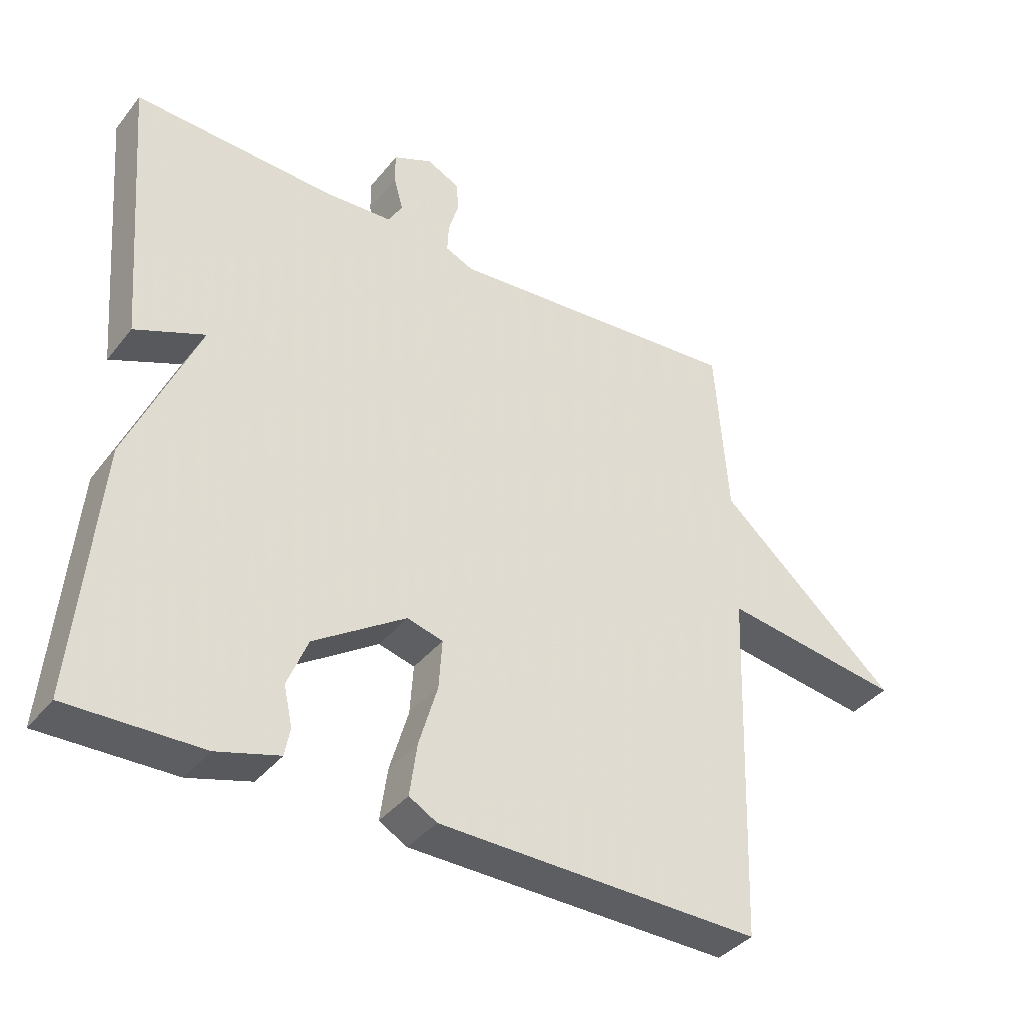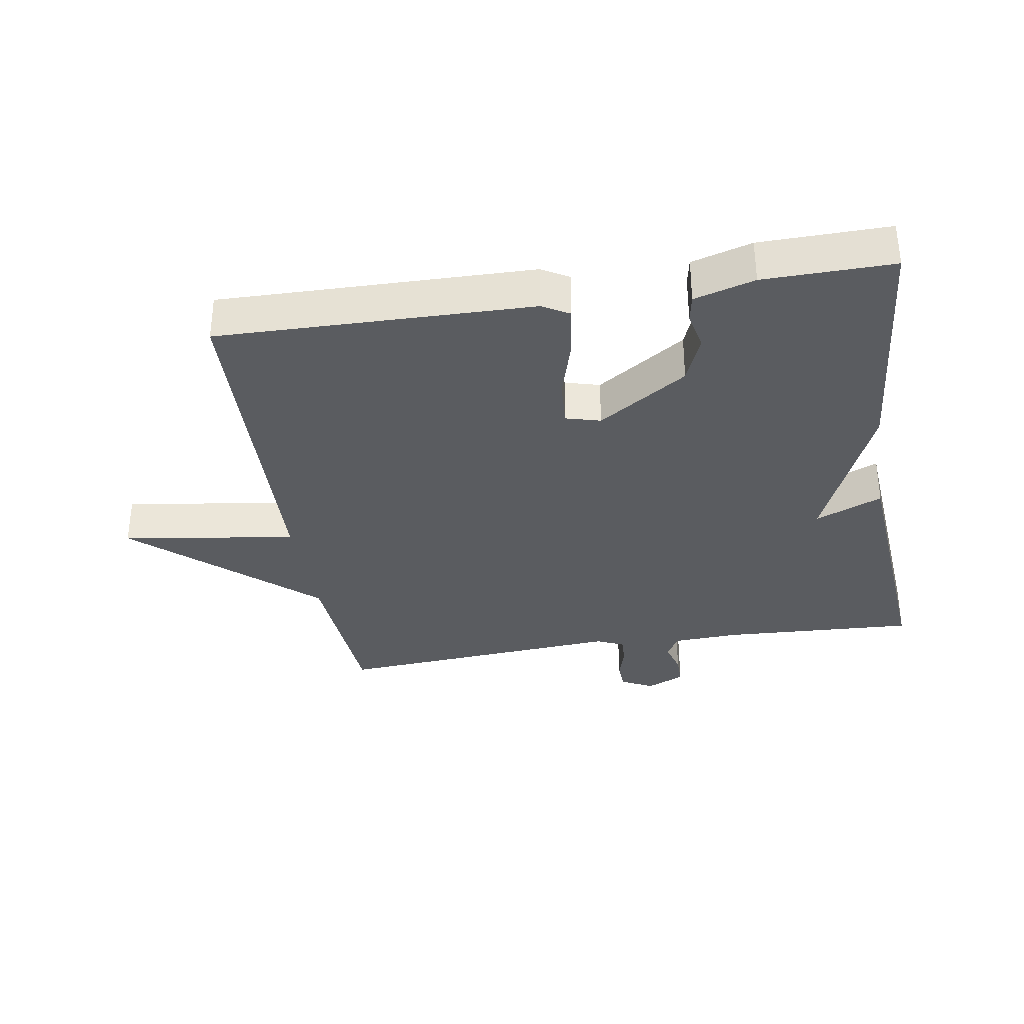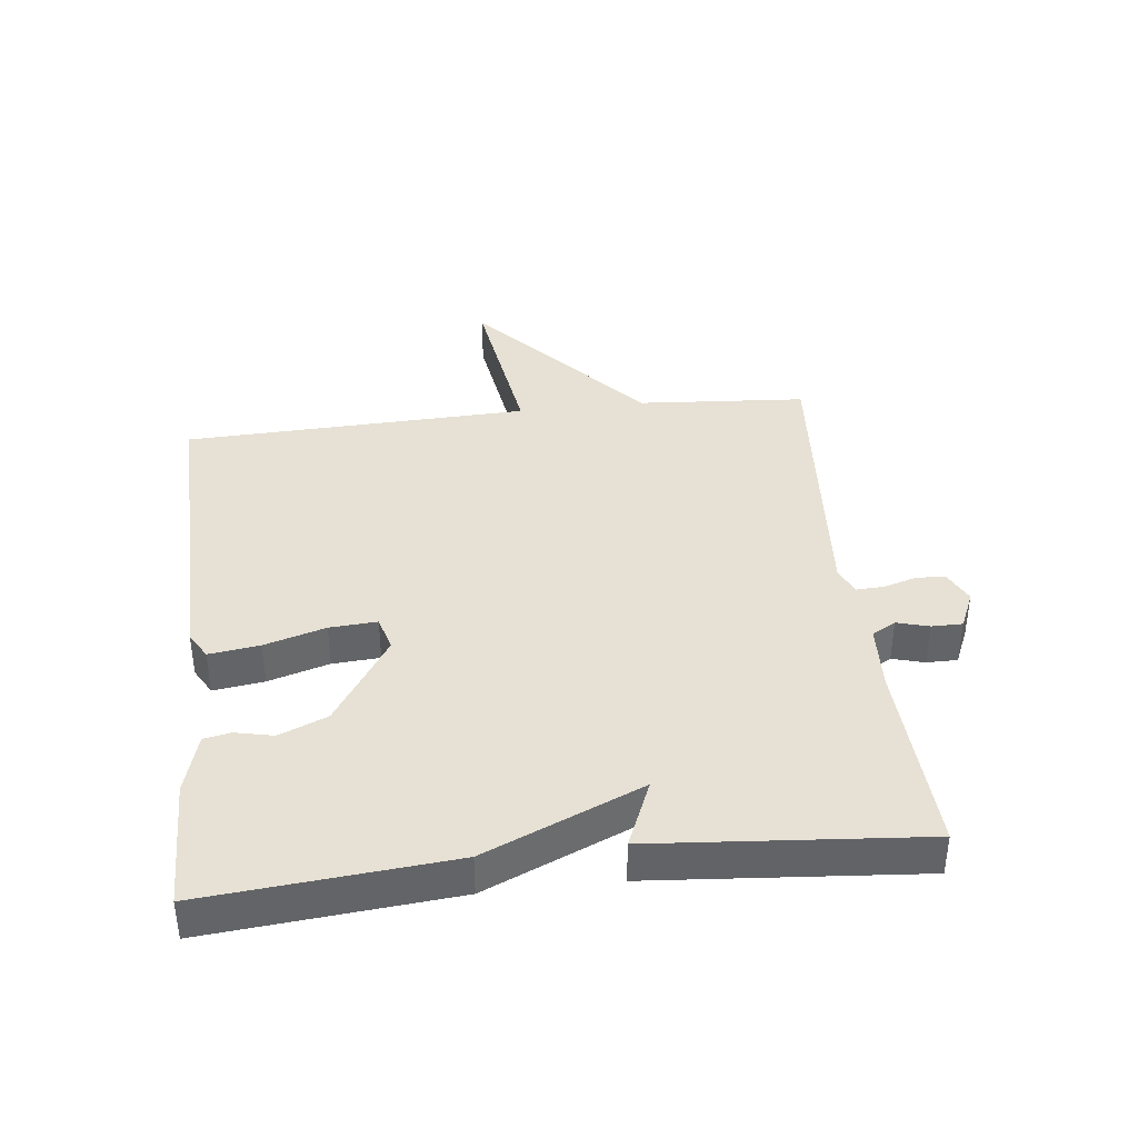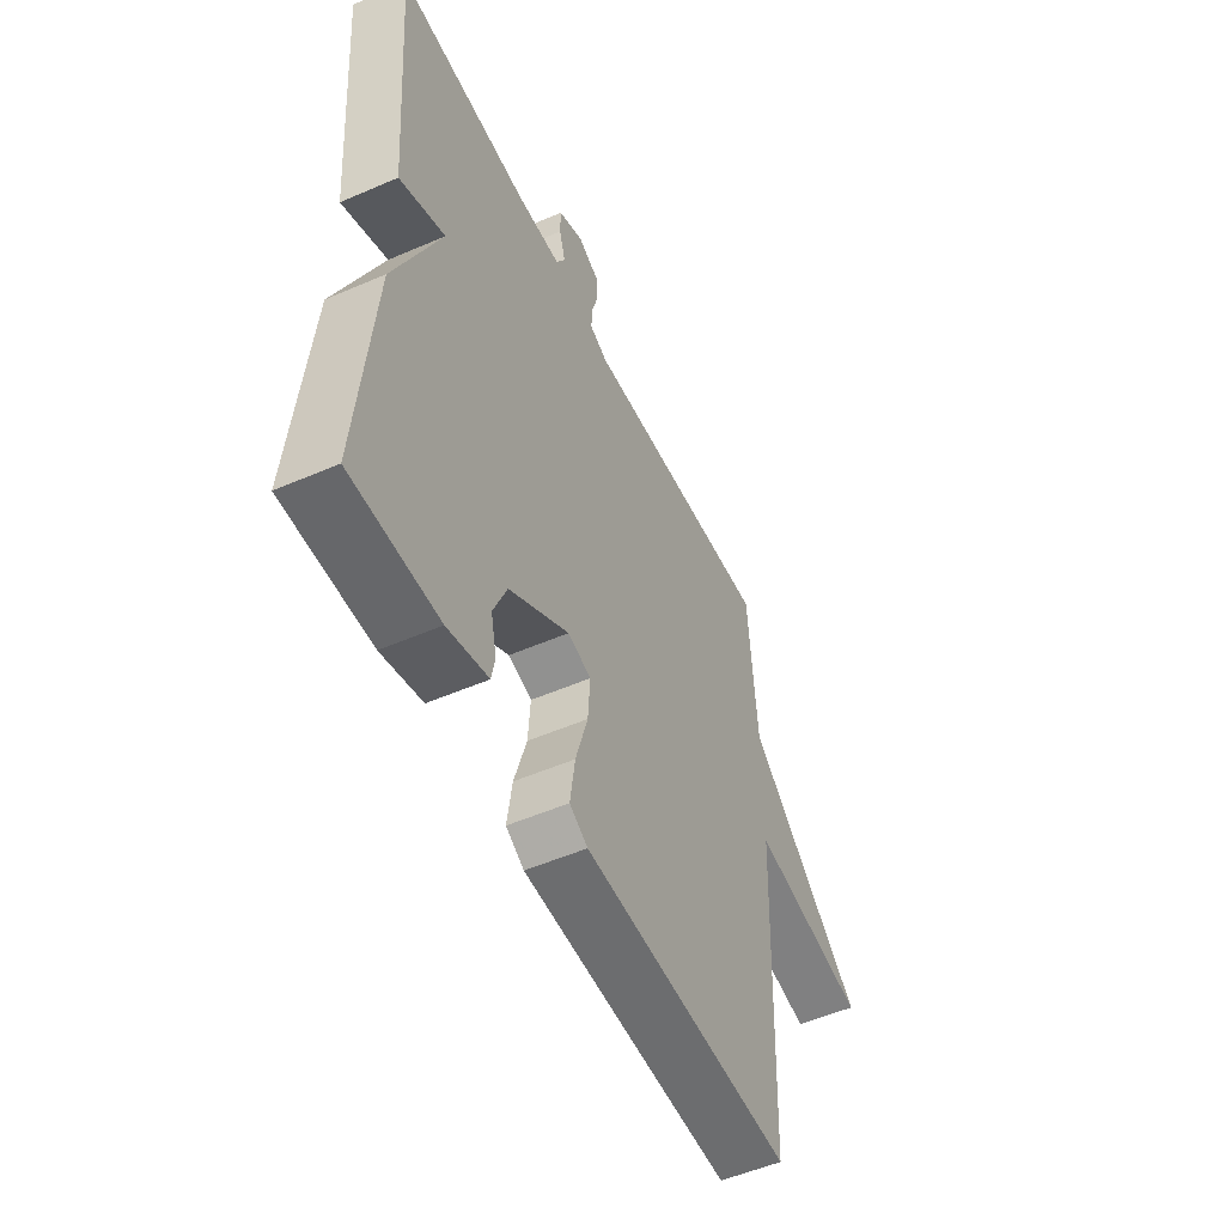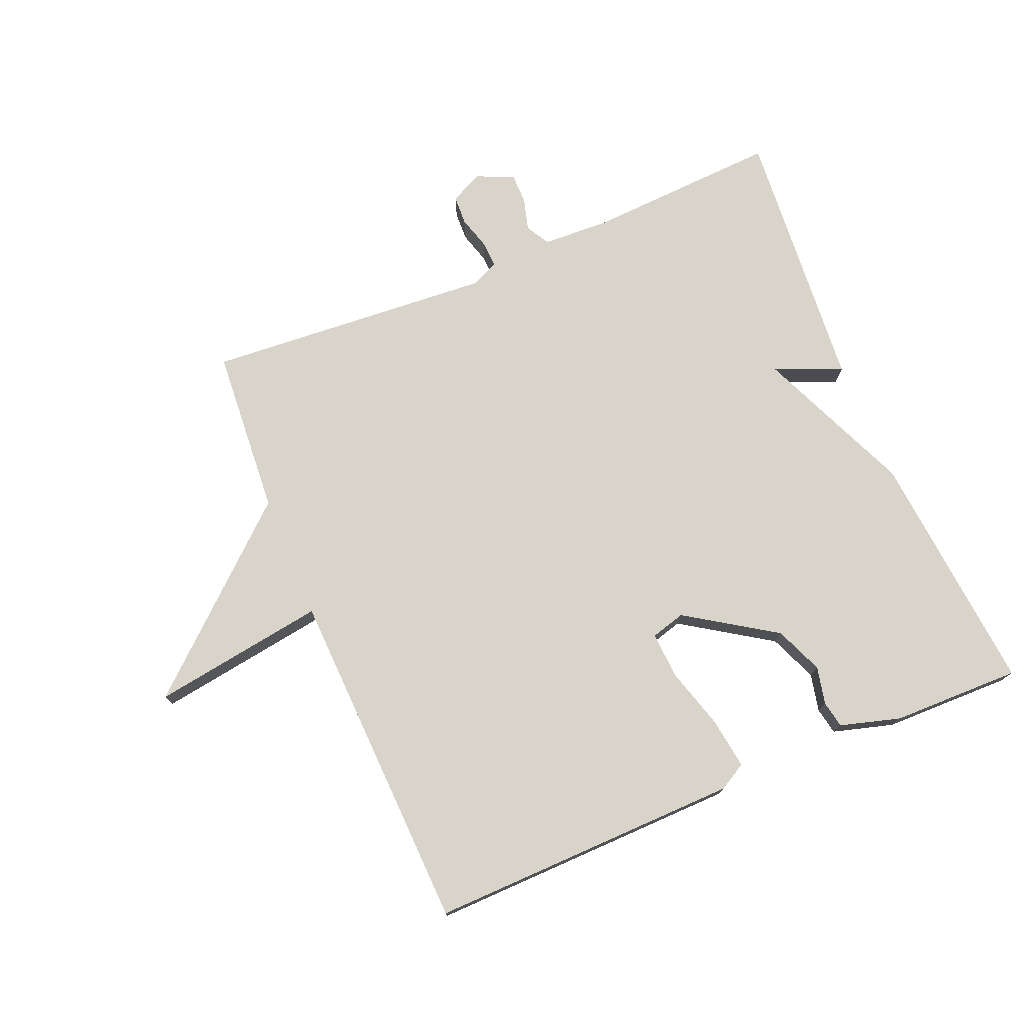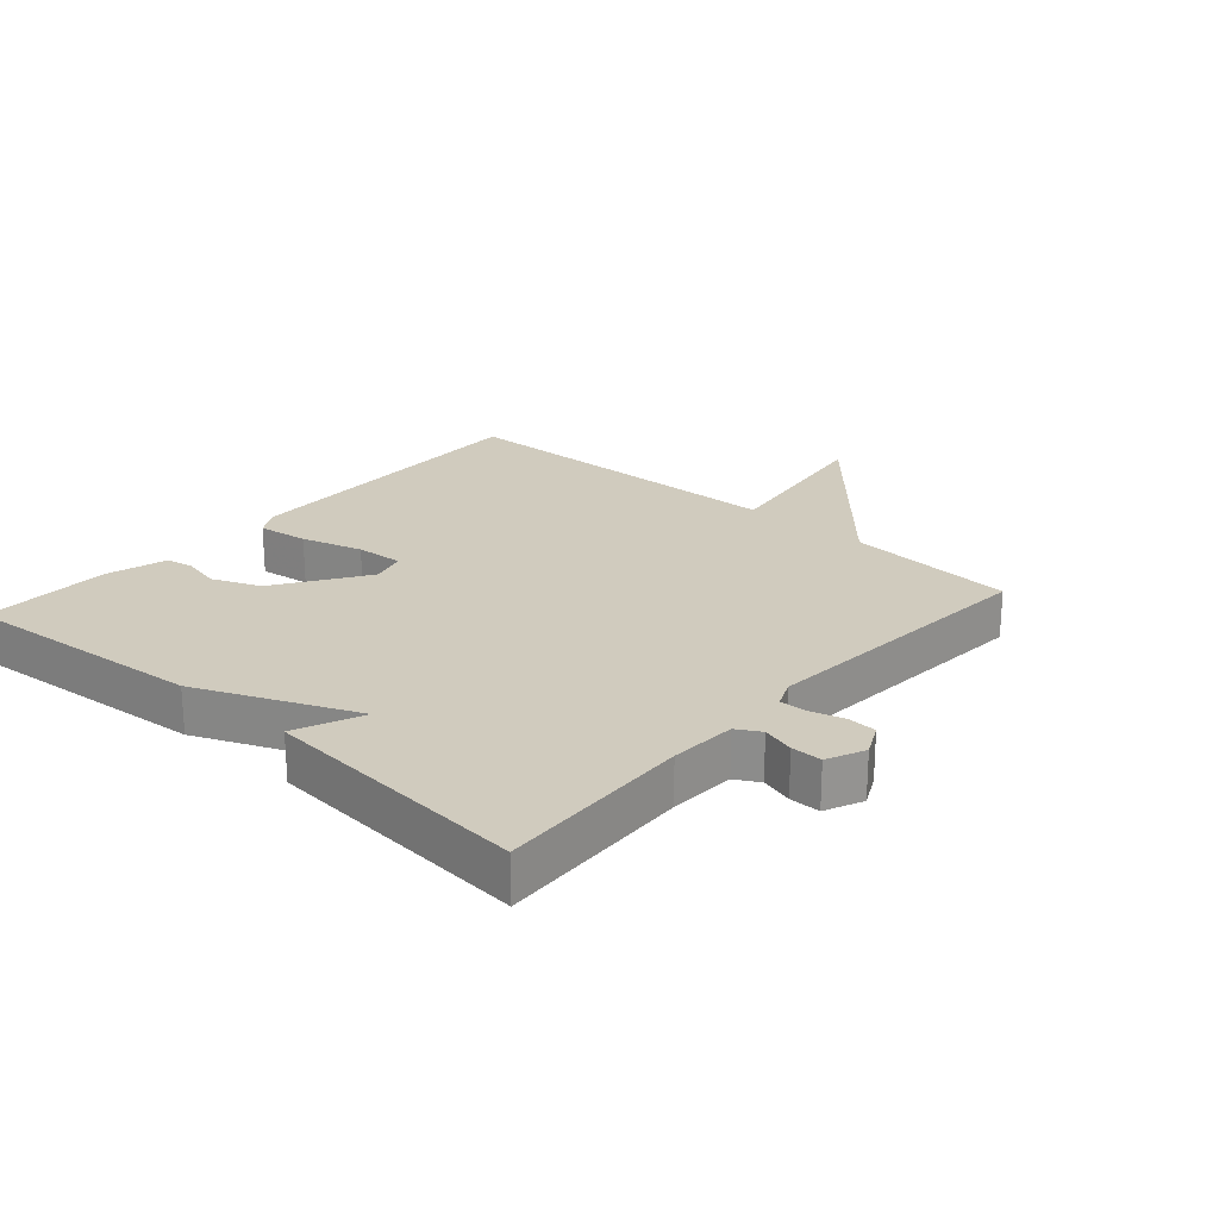
<metadata>
{"format":"obj","ext":"obj","renderer":"f3d","projection":"perspective","resolution":1024,"background":"white","views":[{"elev":-38.2,"azim":-33.9,"up":"+Z"},{"elev":-34.1,"azim":-170.7,"up":"+Y"},{"elev":39.2,"azim":-96.5,"up":"+Y"},{"elev":-52.9,"azim":-65.1,"up":"+Z"},{"elev":75.3,"azim":157.3,"up":"+Y"},{"elev":23.3,"azim":-48.4,"up":"+Y"}]}
</metadata>
<code>
v 0.5 0.07 0.5
v 0.519 0.07 0.238
v 0.791 0.07 -0.003
v 0.519 0.07 0.038
v 0.5 0.07 -0.5
v 0.012 0.07 -0.49
v -0.03 0.07 -0.466
v -0.019 0.07 -0.387
v 0.009 0.07 -0.292
v 0.014 0.07 -0.218
v -0.04 0.07 -0.203
v -0.179 0.07 -0.294
v -0.21 0.07 -0.369
v -0.197 0.07 -0.428
v -0.205 0.07 -0.47
v -0.299 0.07 -0.497
v -0.5 0.07 -0.5
v -0.466 0.07 -0.118
v -0.361 0.07 0.126
v -0.466 0.07 0.082
v -0.5 0.07 0.5
v -0.197 0.07 0.484
v -0.094 0.07 0.489
v -0.073 0.07 0.526
v -0.087 0.07 0.576
v -0.087 0.07 0.624
v -0.028 0.07 0.65
v 0.022 0.07 0.625
v 0.024 0.07 0.58
v 0.009 0.07 0.529
v 0.007 0.07 0.486
v 0.049 0.07 0.467
v 0.5 0 0.5
v 0.519 0 0.238
v 0.791 0 -0.003
v 0.519 0 0.038
v 0.5 0 -0.5
v 0.012 0 -0.49
v -0.03 0 -0.466
v -0.019 0 -0.387
v 0.009 0 -0.292
v 0.014 0 -0.218
v -0.04 0 -0.203
v -0.179 0 -0.294
v -0.21 0 -0.369
v -0.197 0 -0.428
v -0.205 0 -0.47
v -0.299 0 -0.497
v -0.5 0 -0.5
v -0.466 0 -0.118
v -0.361 0 0.126
v -0.466 0 0.082
v -0.5 0 0.5
v -0.197 0 0.484
v -0.094 0 0.489
v -0.073 0 0.526
v -0.087 0 0.576
v -0.087 0 0.624
v -0.028 0 0.65
v 0.022 0 0.625
v 0.024 0 0.58
v 0.009 0 0.529
v 0.007 0 0.486
v 0.049 0 0.467
f 28 29 30
f 27 28 30
f 26 27 30
f 25 26 30
f 24 25 30
f 23 24 30 31
f 22 23 31 32
f 21 22 32
f 20 21 32
f 19 20 32
f 17 18 19
f 16 17 19
f 15 16 19
f 14 15 19
f 13 14 19
f 12 13 19 32
f 7 8 9
f 6 7 9
f 5 6 9
f 4 5 9
f 4 9 10
f 2 3 4
f 2 4 10 11
f 11 12 32
f 2 11 32
f 1 2 32
f 62 61 60
f 62 60 59
f 62 59 58
f 62 58 57
f 62 57 56
f 63 62 56 55
f 64 63 55 54
f 64 54 53
f 64 53 52
f 64 52 51
f 51 50 49
f 51 49 48
f 51 48 47
f 51 47 46
f 51 46 45
f 64 51 45 44
f 41 40 39
f 41 39 38
f 41 38 37
f 41 37 36
f 42 41 36
f 36 35 34
f 43 42 36 34
f 64 44 43
f 64 43 34
f 64 34 33
f 1 33 34 2
f 2 34 35 3
f 3 35 36 4
f 4 36 37 5
f 5 37 38 6
f 6 38 39 7
f 7 39 40 8
f 8 40 41 9
f 9 41 42 10
f 10 42 43 11
f 11 43 44 12
f 12 44 45 13
f 13 45 46 14
f 14 46 47 15
f 15 47 48 16
f 16 48 49 17
f 17 49 50 18
f 18 50 51 19
f 19 51 52 20
f 20 52 53 21
f 21 53 54 22
f 22 54 55 23
f 23 55 56 24
f 24 56 57 25
f 25 57 58 26
f 26 58 59 27
f 27 59 60 28
f 28 60 61 29
f 29 61 62 30
f 30 62 63 31
f 31 63 64 32
f 32 64 33 1

</code>
